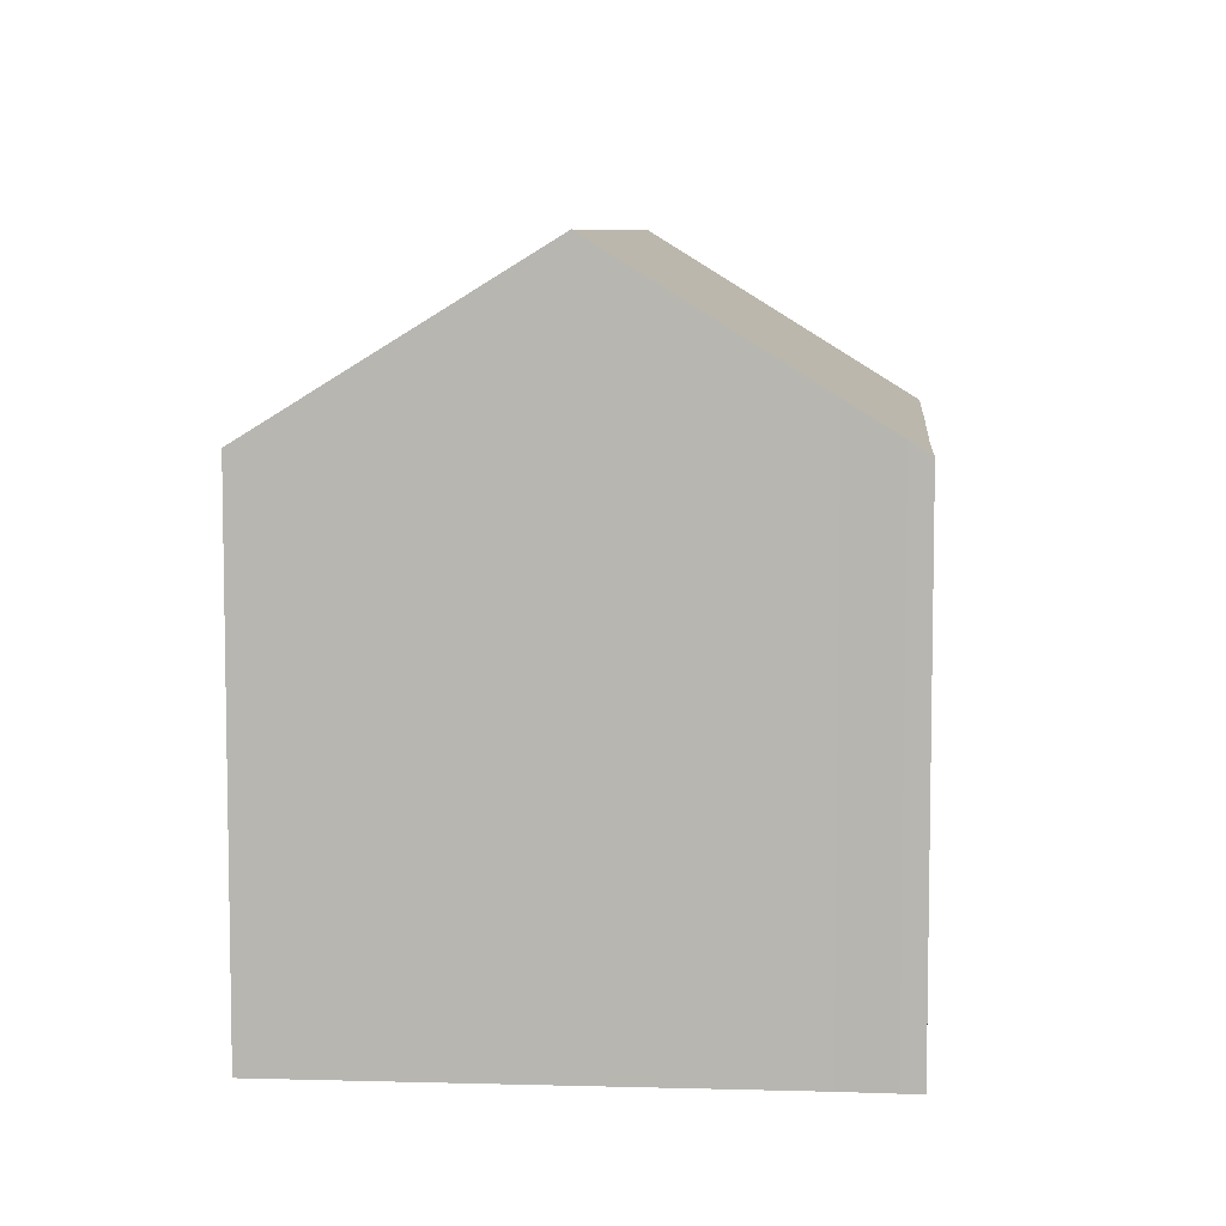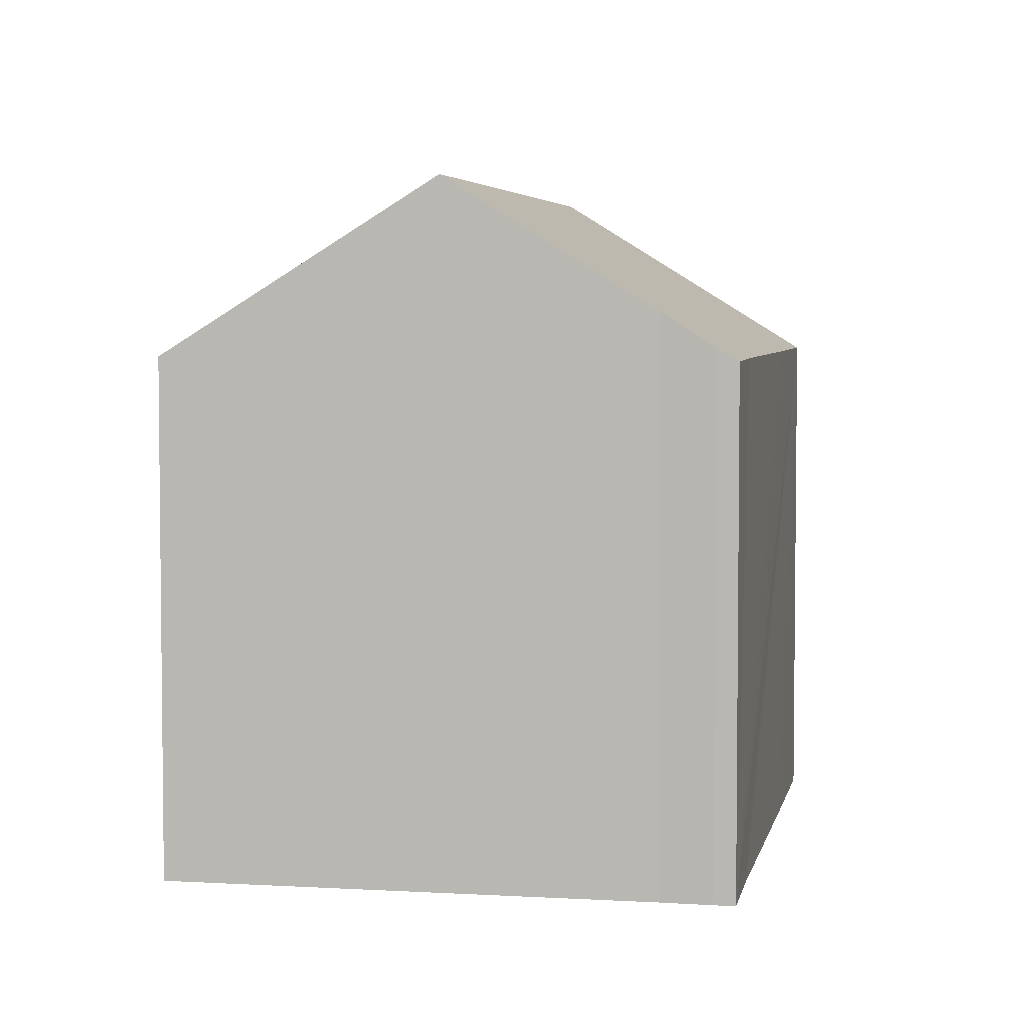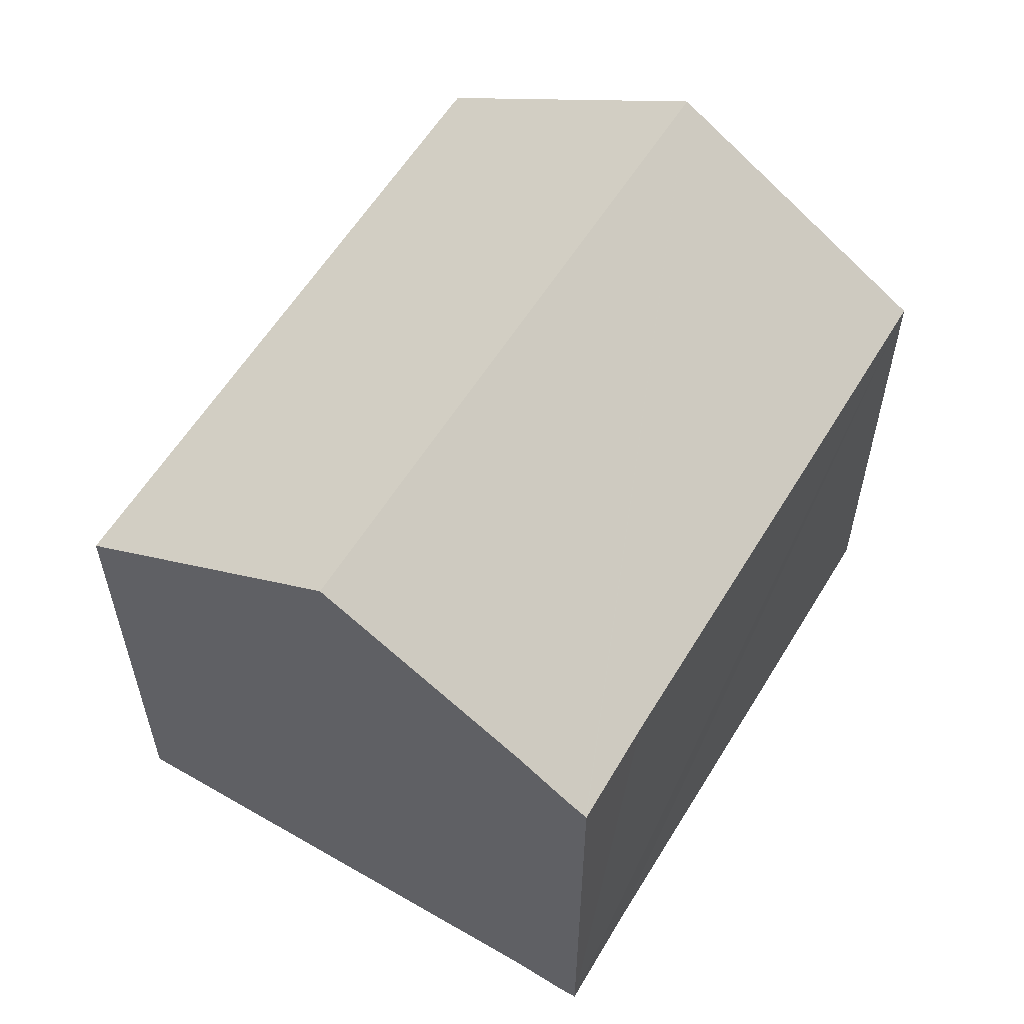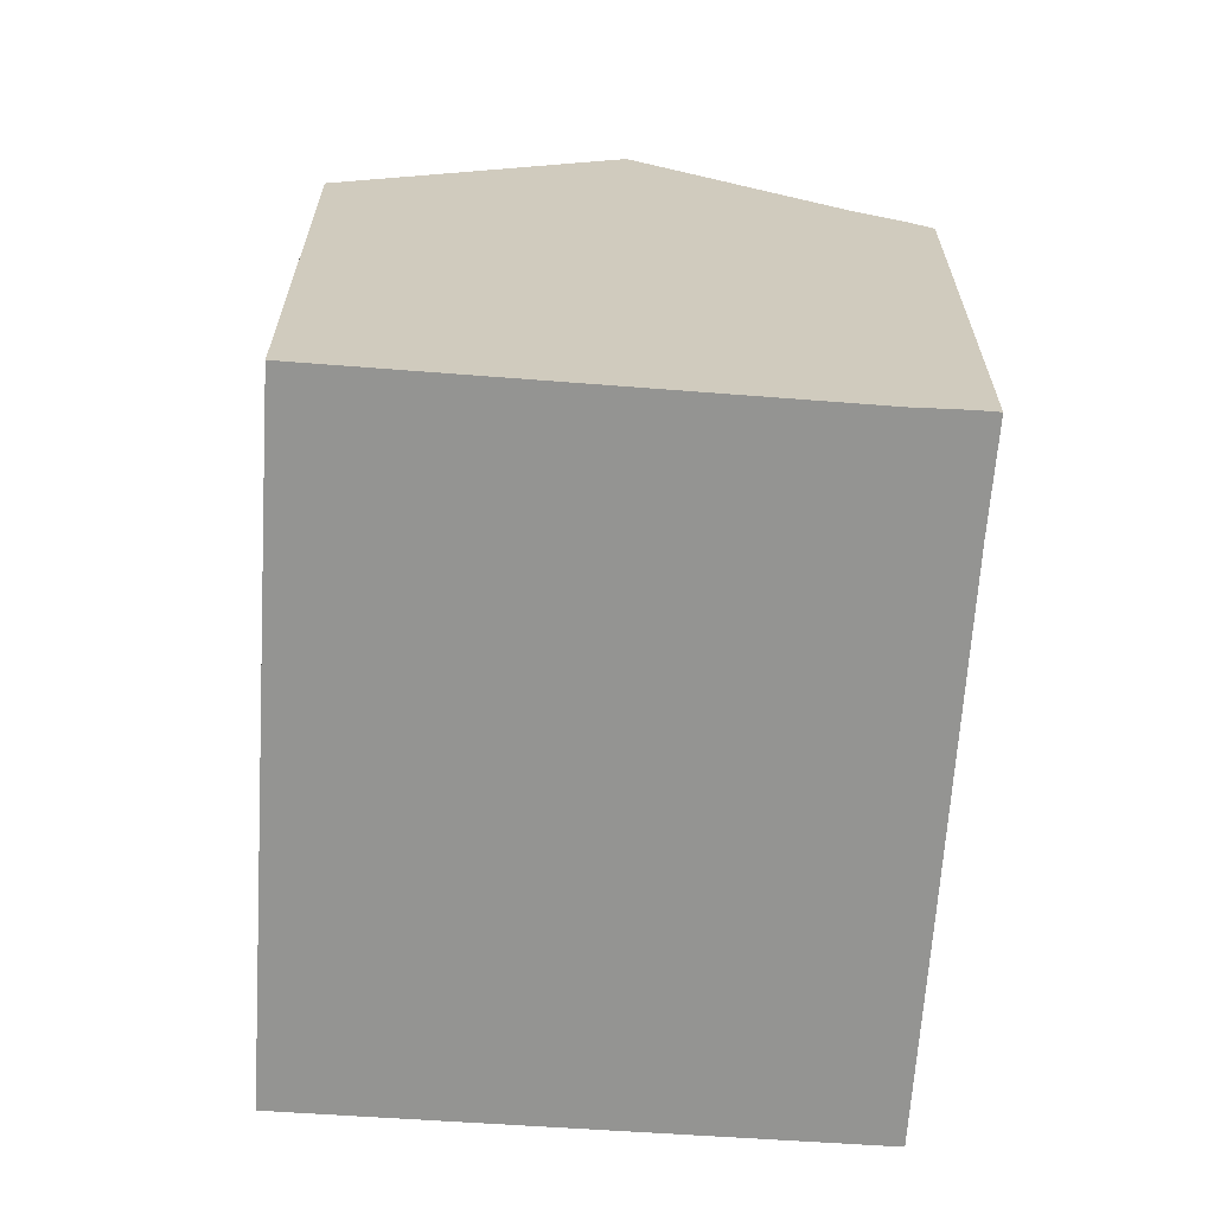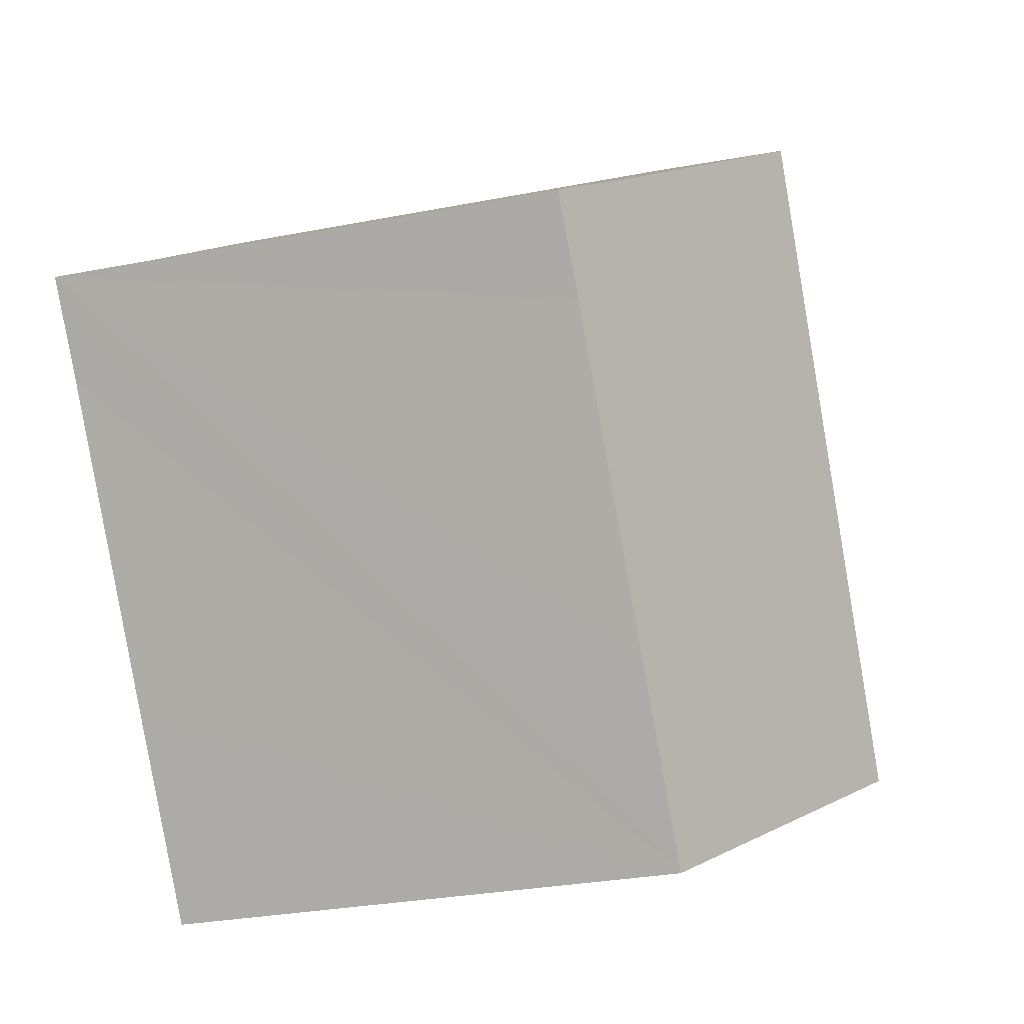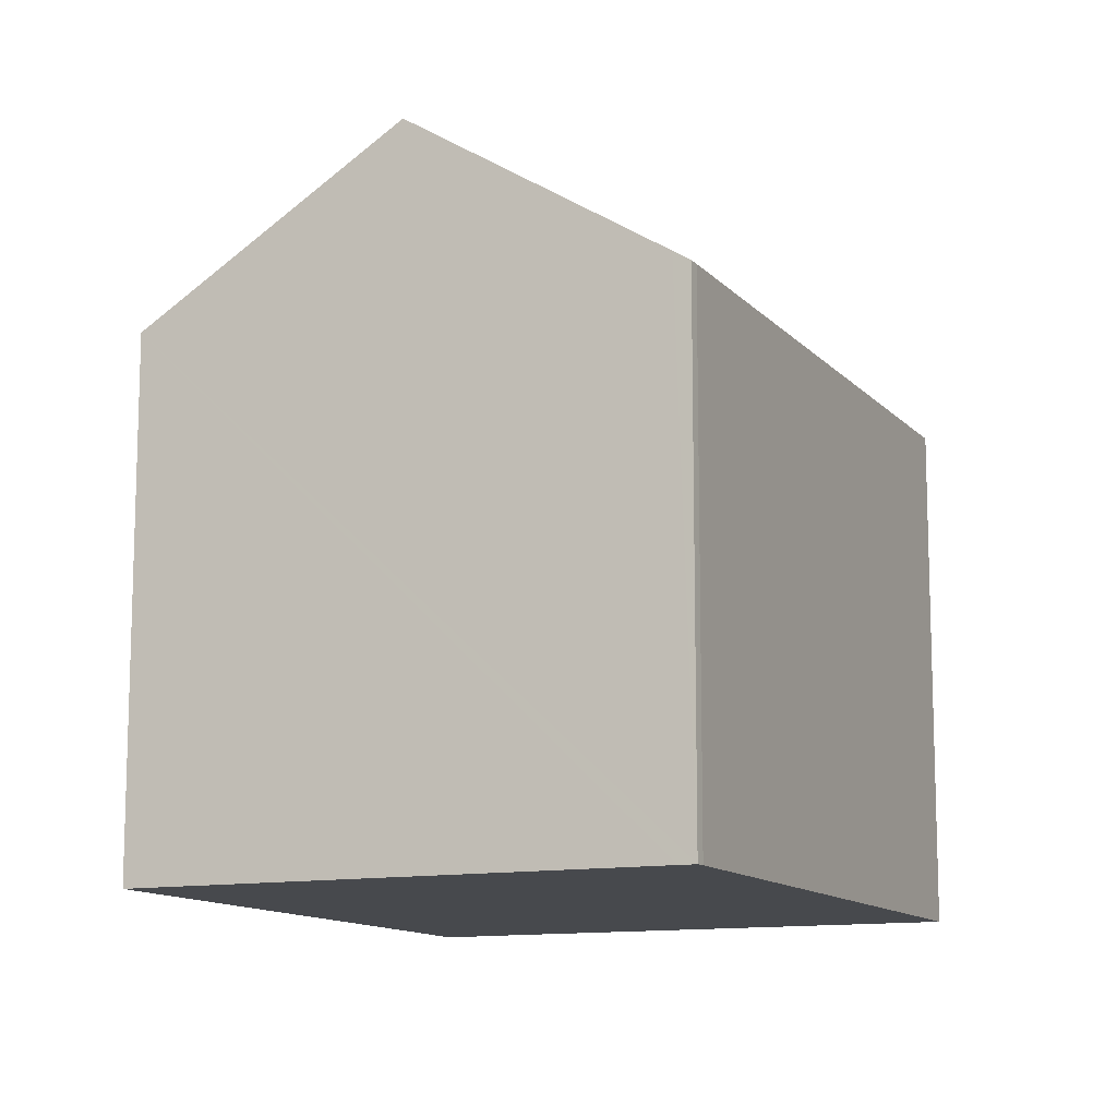
<metadata>
{"format":"obj","ext":"obj","renderer":"f3d","projection":"perspective","resolution":1024,"background":"white","views":[{"elev":7.3,"azim":42.2,"up":"+Y"},{"elev":4.3,"azim":48.5,"up":"+Y"},{"elev":60.2,"azim":68.4,"up":"+Y"},{"elev":-66.9,"azim":33.2,"up":"+Y"},{"elev":-29.0,"azim":106.3,"up":"+Z"},{"elev":-12.0,"azim":-118.8,"up":"+Y"}]}
</metadata>
<code>
v  9.652 12.27 12.09
v  0.135 11.9 0.205
v  9.189 11.91 12.45
v  14.3 15.9 8.503
v  5.156 15.9 -3.885
v  0 11.91 7.295e-16
v  0.322 12.16 -0.243
v  18.17 12.88 5.522
v  19.15 12.14 4.814
v  19.53 11.84 4.521
v  19.54 11.83 4.511
v  19.19 11.84 4.068
v  18.05 11.88 2.612
v  13.32 11.94 -3.604
v  10.28 12 -7.582
v  10.2 12 -7.687
v  0 0 0
v  0.322 1.488e-17 -0.243
v  5.156 2.379e-16 -3.885
v  10.2 4.707e-16 -7.687
v  0.135 -1.255e-17 0.205
v  9.189 -7.62e-16 12.45
v  9.652 -7.402e-16 12.09
v  18.17 -3.381e-16 5.522
v  14.3 -5.207e-16 8.503
v  19.15 -2.948e-16 4.814
v  19.54 -2.762e-16 4.511
v  19.53 -2.768e-16 4.521
v  19.19 -2.491e-16 4.068
v  18.05 -1.599e-16 2.612
v  13.32 2.207e-16 -3.604
v  10.28 4.643e-16 -7.582
g defaultobject
f 1 2 3
f 2 1 4
f 2 4 5
f 2 5 6
f 6 5 7
f 8 5 4
f 5 8 9
f 5 9 10
f 5 10 11
f 5 11 12
f 5 12 13
f 5 13 14
f 5 14 15
f 5 15 16
f 7 17 6
f 17 7 5
f 17 5 16
f 17 16 18
f 18 16 19
f 19 16 20
f 17 2 6
f 2 17 21
f 2 22 3
f 22 2 21
f 1 8 4
f 8 1 3
f 8 3 22
f 8 22 23
f 8 23 24
f 24 23 25
f 24 9 8
f 9 24 26
f 26 10 9
f 10 26 11
f 11 26 27
f 27 26 28
f 27 12 11
f 12 27 13
f 13 27 14
f 14 27 15
f 15 27 29
f 15 29 30
f 15 30 16
f 16 30 31
f 16 31 20
f 20 31 32
f 28 29 27
f 29 28 26
f 29 26 24
f 29 24 30
f 30 24 25
f 30 25 31
f 31 25 23
f 31 23 22
f 31 22 21
f 31 21 32
f 32 21 20
f 20 21 19
f 19 21 18
f 18 21 17

</code>
